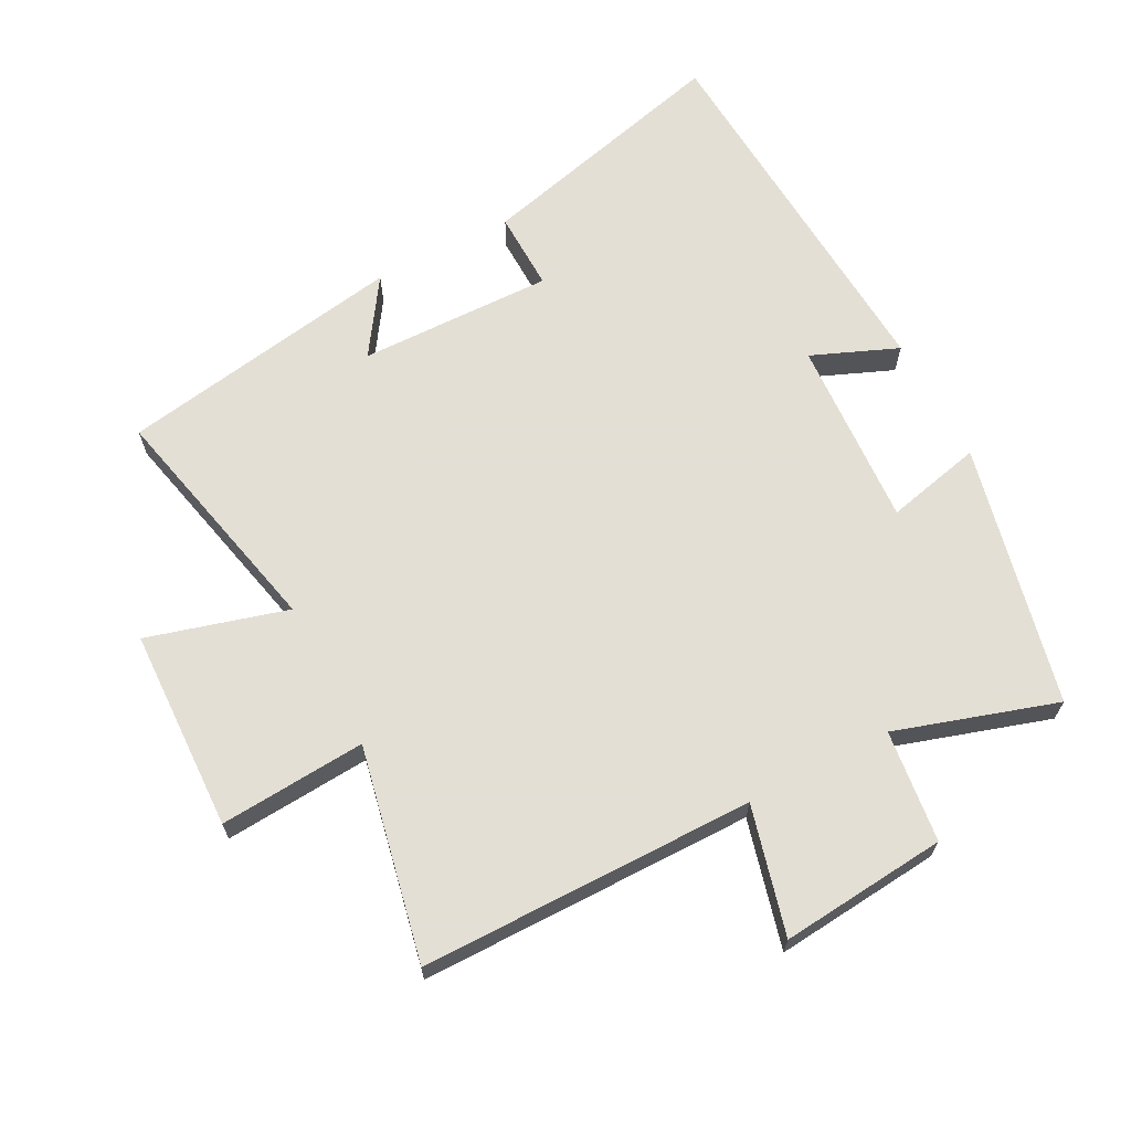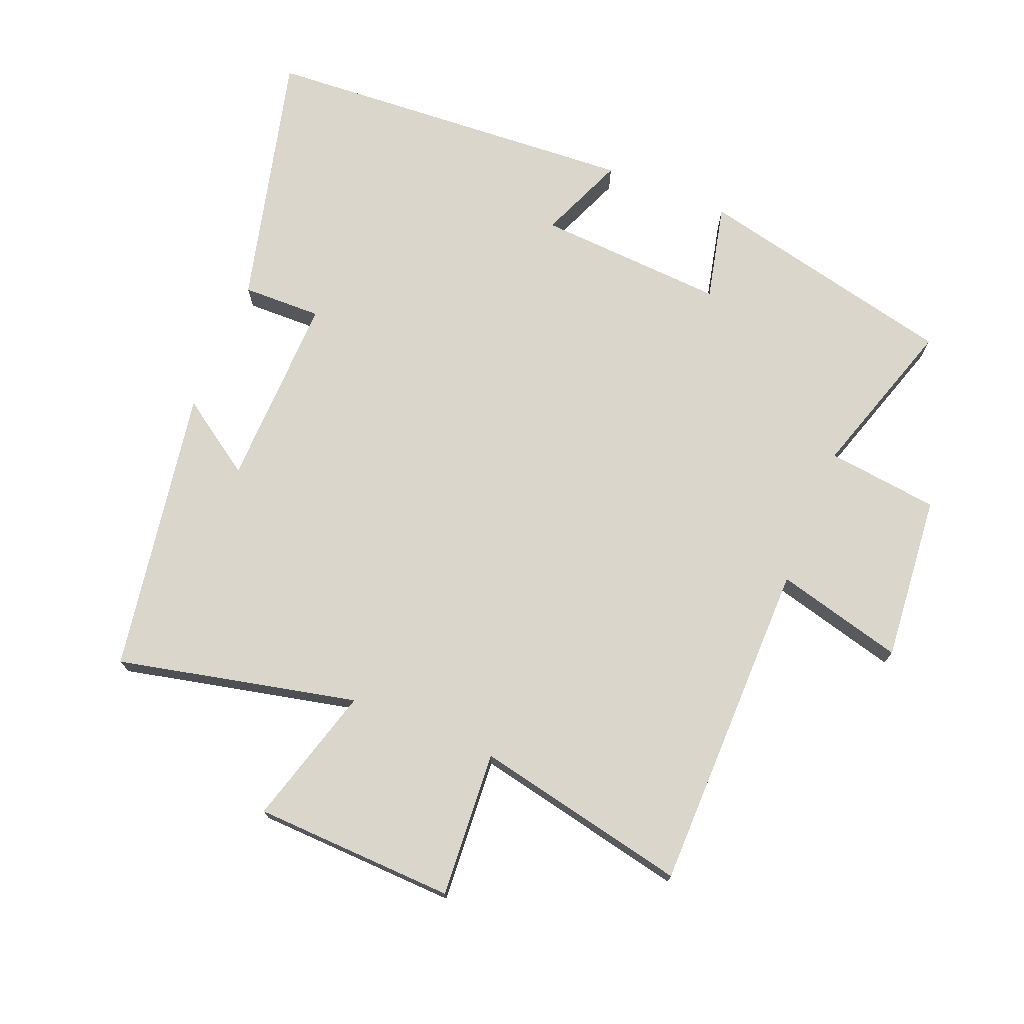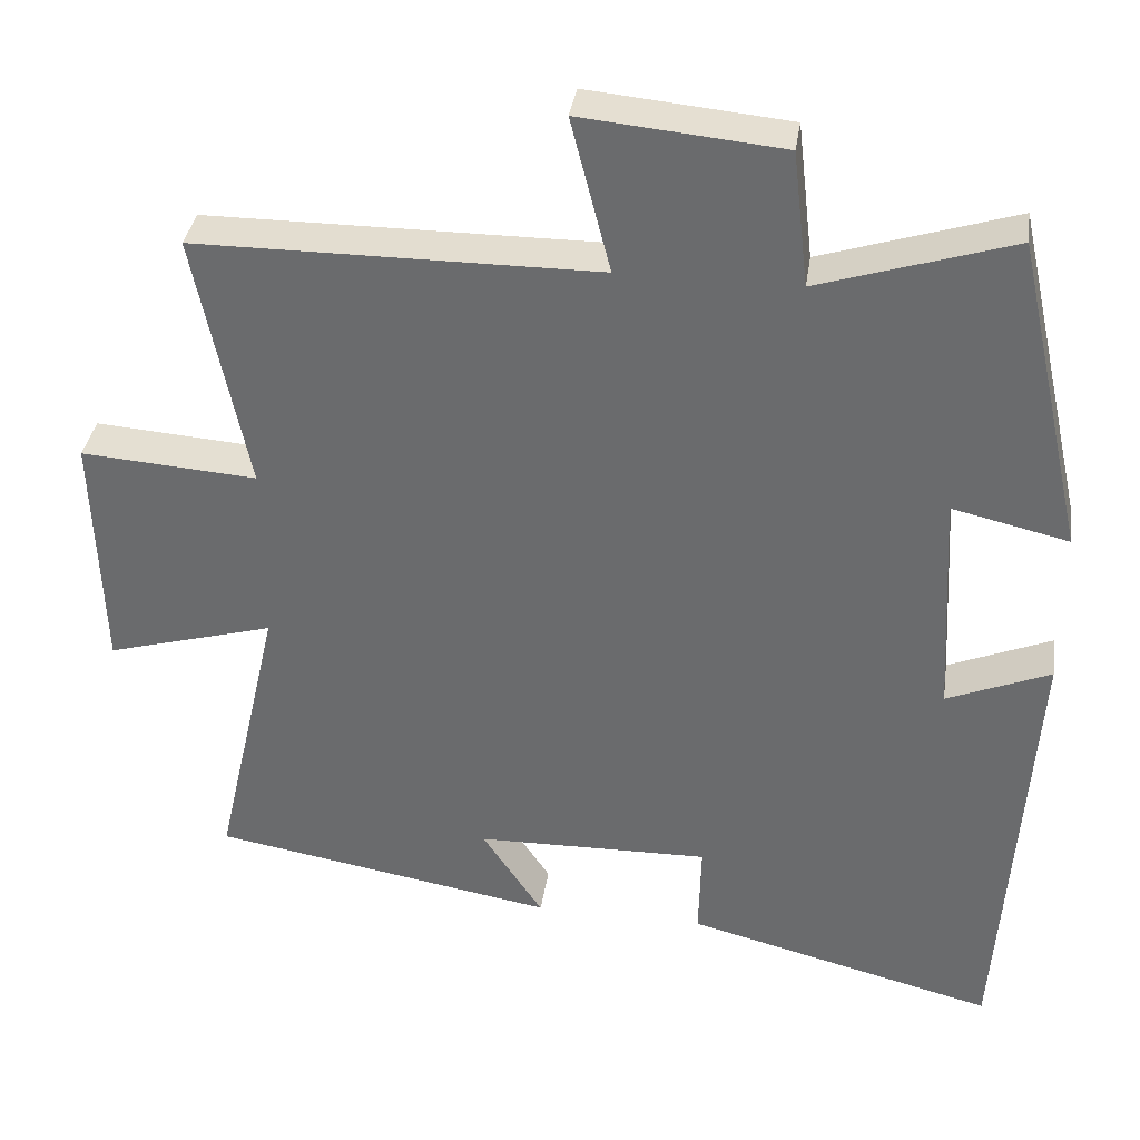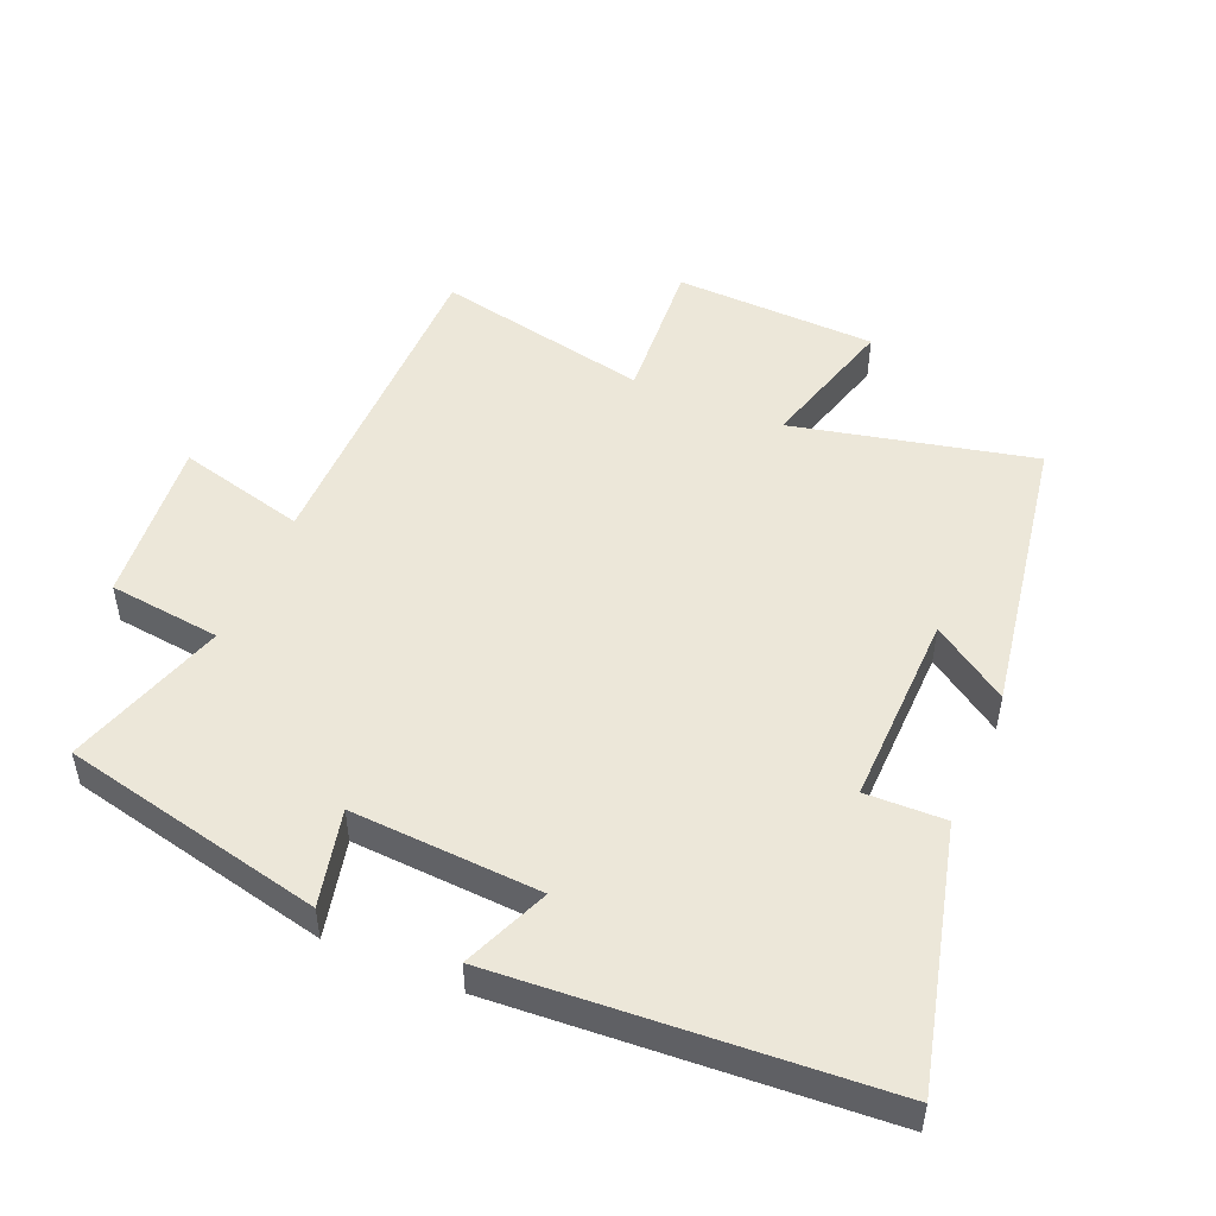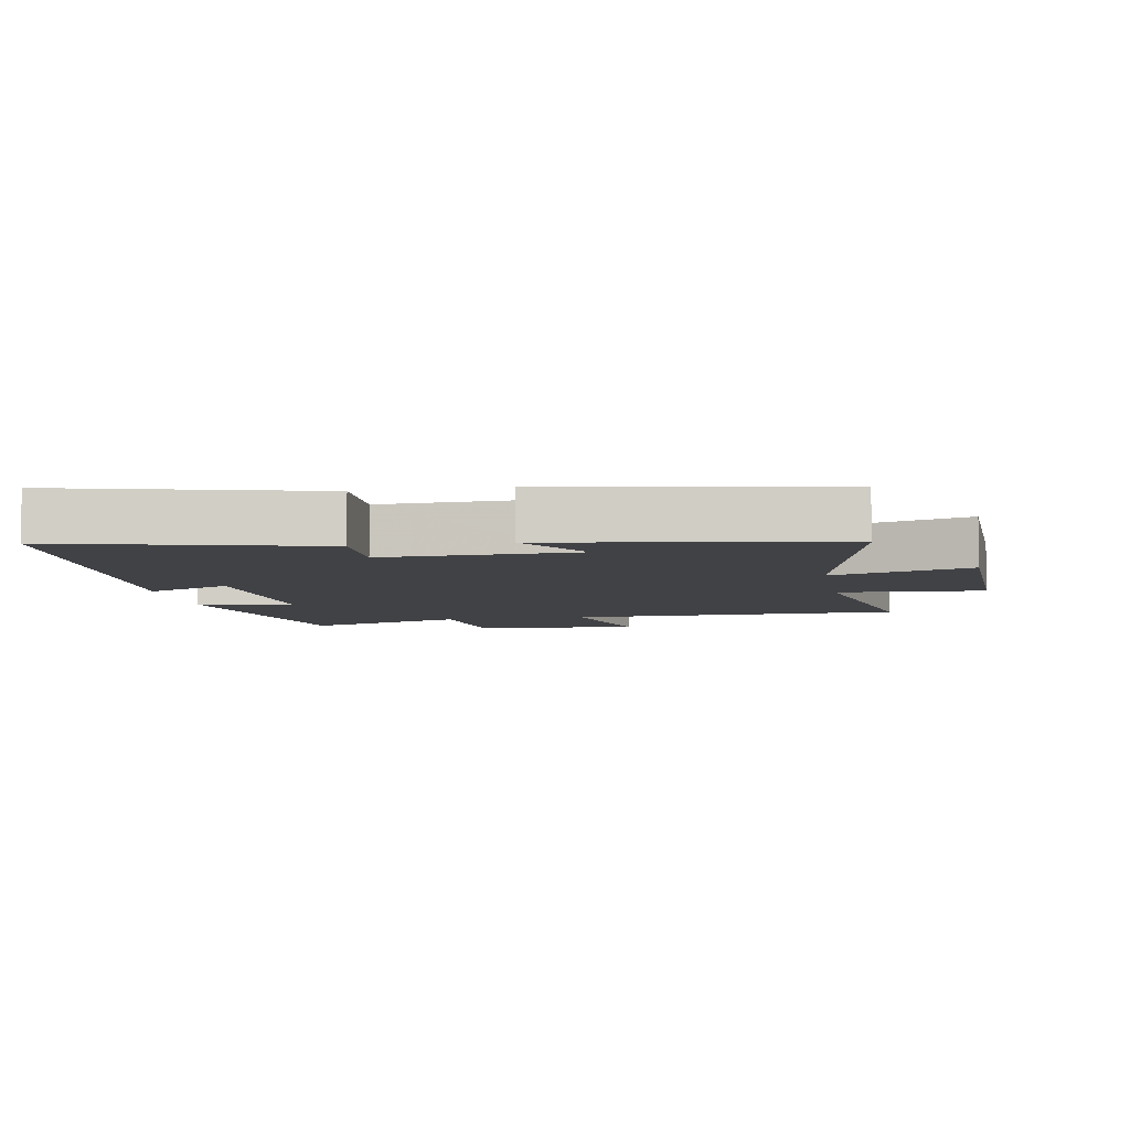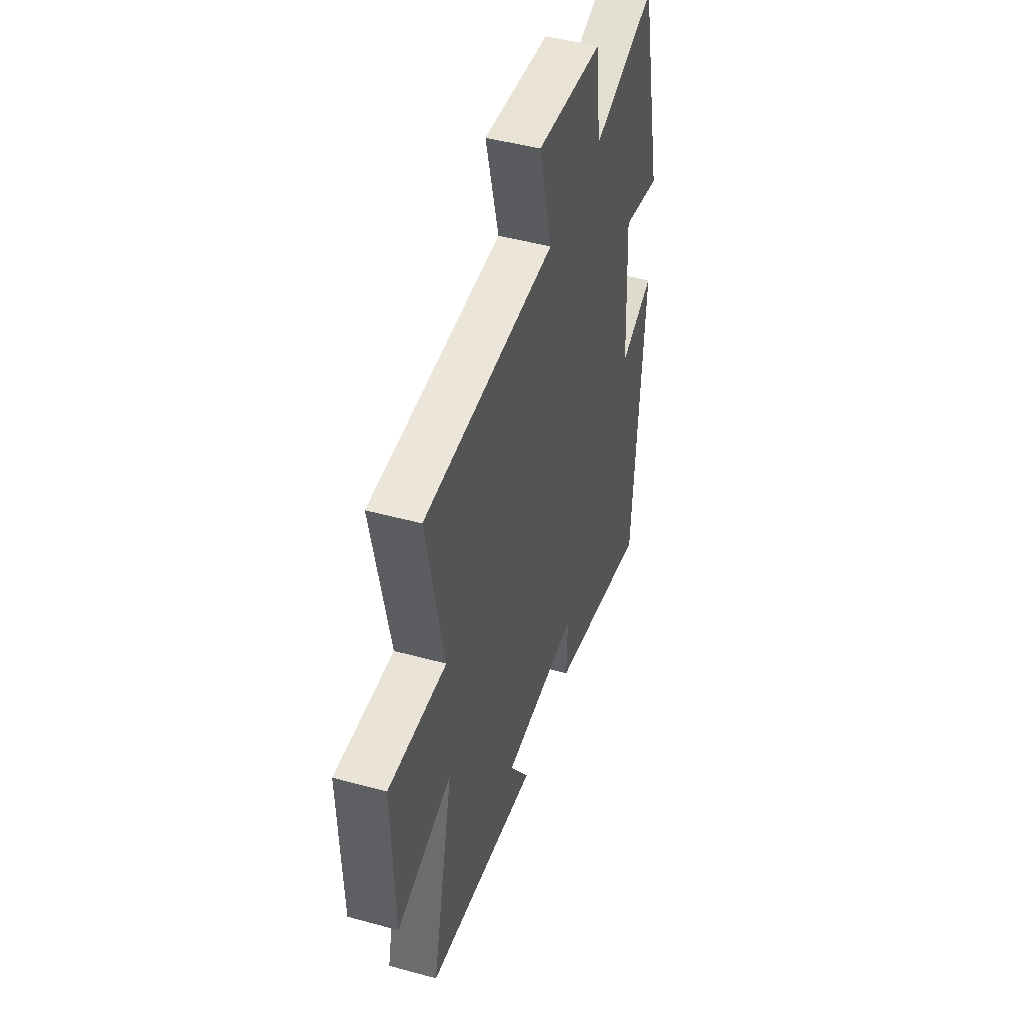
<metadata>
{"format":"obj","ext":"obj","renderer":"f3d","projection":"perspective","resolution":1024,"background":"white","views":[{"elev":66.3,"azim":-27.6,"up":"+Y"},{"elev":73.5,"azim":-67.7,"up":"+Y"},{"elev":35.6,"azim":8.4,"up":"+Z"},{"elev":49.9,"azim":113.1,"up":"+Y"},{"elev":-6.6,"azim":-169.8,"up":"+Y"},{"elev":46.5,"azim":-72.6,"up":"+Z"}]}
</metadata>
<code>
v 0.411 0.07 0.577
v 0.5 0.07 0.178
v 0.353 0.07 0.212
v 0.369 0.07 -0.076
v 0.5 0.07 -0.022
v 0.461 0.07 -0.599
v 0.069 0.07 -0.5
v 0.072 0.07 -0.379
v -0.224 0.07 -0.385
v -0.147 0.07 -0.5
v -0.583 0.07 -0.426
v -0.5 0.07 -0.06
v -0.713 0.07 -0.12
v -0.723 0.07 0.188
v -0.5 0.07 0.172
v -0.567 0.07 0.498
v -0.058 0.07 0.5
v -0.108 0.07 0.695
v 0.146 0.07 0.671
v 0.166 0.07 0.5
v 0.411 0 0.577
v 0.5 0 0.178
v 0.353 0 0.212
v 0.369 0 -0.076
v 0.5 0 -0.022
v 0.461 0 -0.599
v 0.069 0 -0.5
v 0.072 0 -0.379
v -0.224 0 -0.385
v -0.147 0 -0.5
v -0.583 0 -0.426
v -0.5 0 -0.06
v -0.713 0 -0.12
v -0.723 0 0.188
v -0.5 0 0.172
v -0.567 0 0.498
v -0.058 0 0.5
v -0.108 0 0.695
v 0.146 0 0.671
v 0.166 0 0.5
f 17 18 19 20
f 15 16 17 20
f 15 20 1
f 12 13 14 15
f 12 15 1
f 9 10 11 12
f 8 9 12 1
f 4 5 6 7
f 3 4 7 8
f 1 2 3
f 1 3 8
f 40 39 38 37
f 40 37 36 35
f 21 40 35
f 35 34 33 32
f 21 35 32
f 32 31 30 29
f 21 32 29 28
f 27 26 25 24
f 28 27 24 23
f 23 22 21
f 28 23 21
f 1 21 22 2
f 2 22 23 3
f 3 23 24 4
f 4 24 25 5
f 5 25 26 6
f 6 26 27 7
f 7 27 28 8
f 8 28 29 9
f 9 29 30 10
f 10 30 31 11
f 11 31 32 12
f 12 32 33 13
f 13 33 34 14
f 14 34 35 15
f 15 35 36 16
f 16 36 37 17
f 17 37 38 18
f 18 38 39 19
f 19 39 40 20
f 20 40 21 1

</code>
